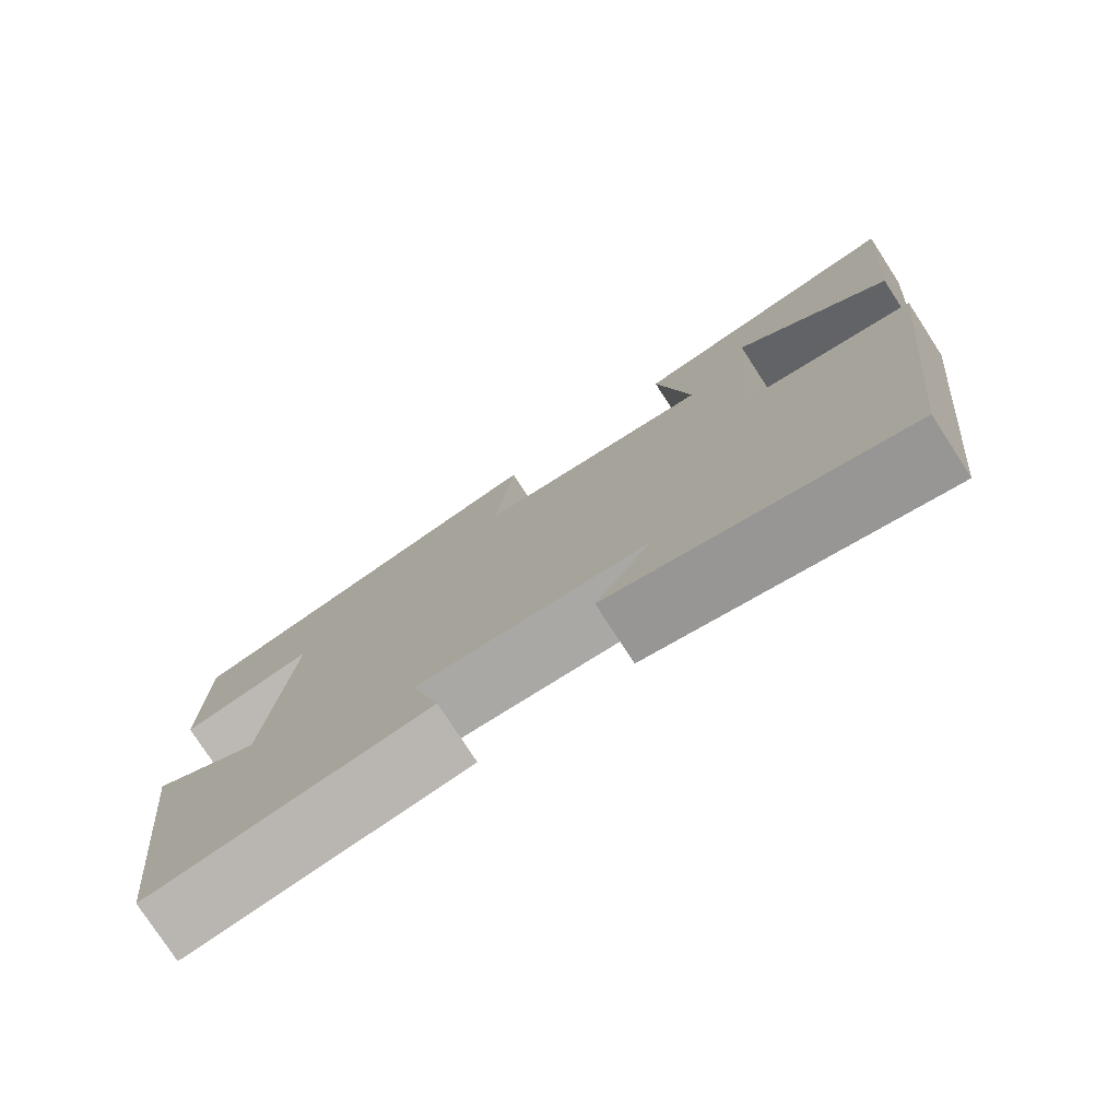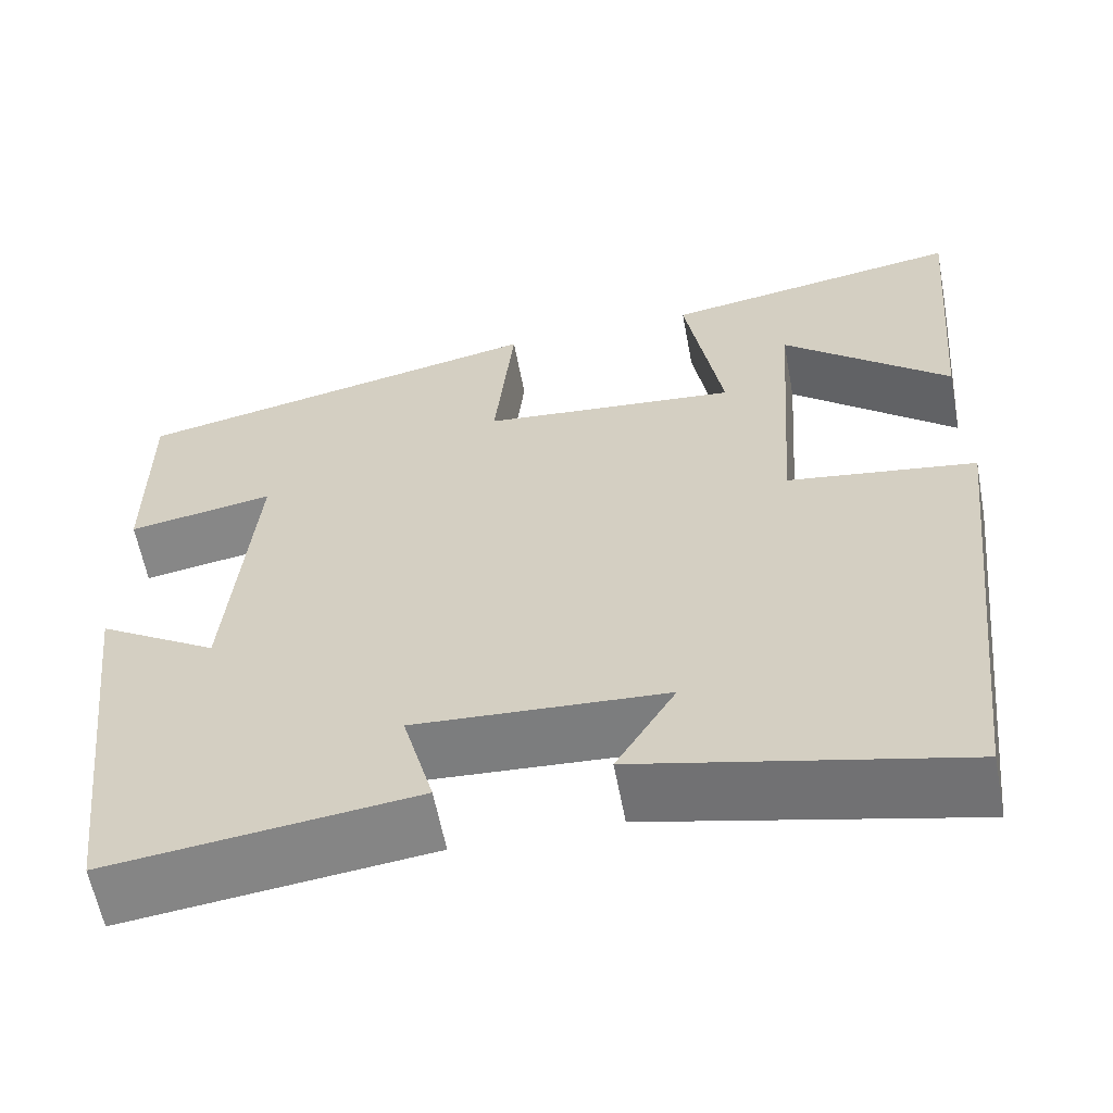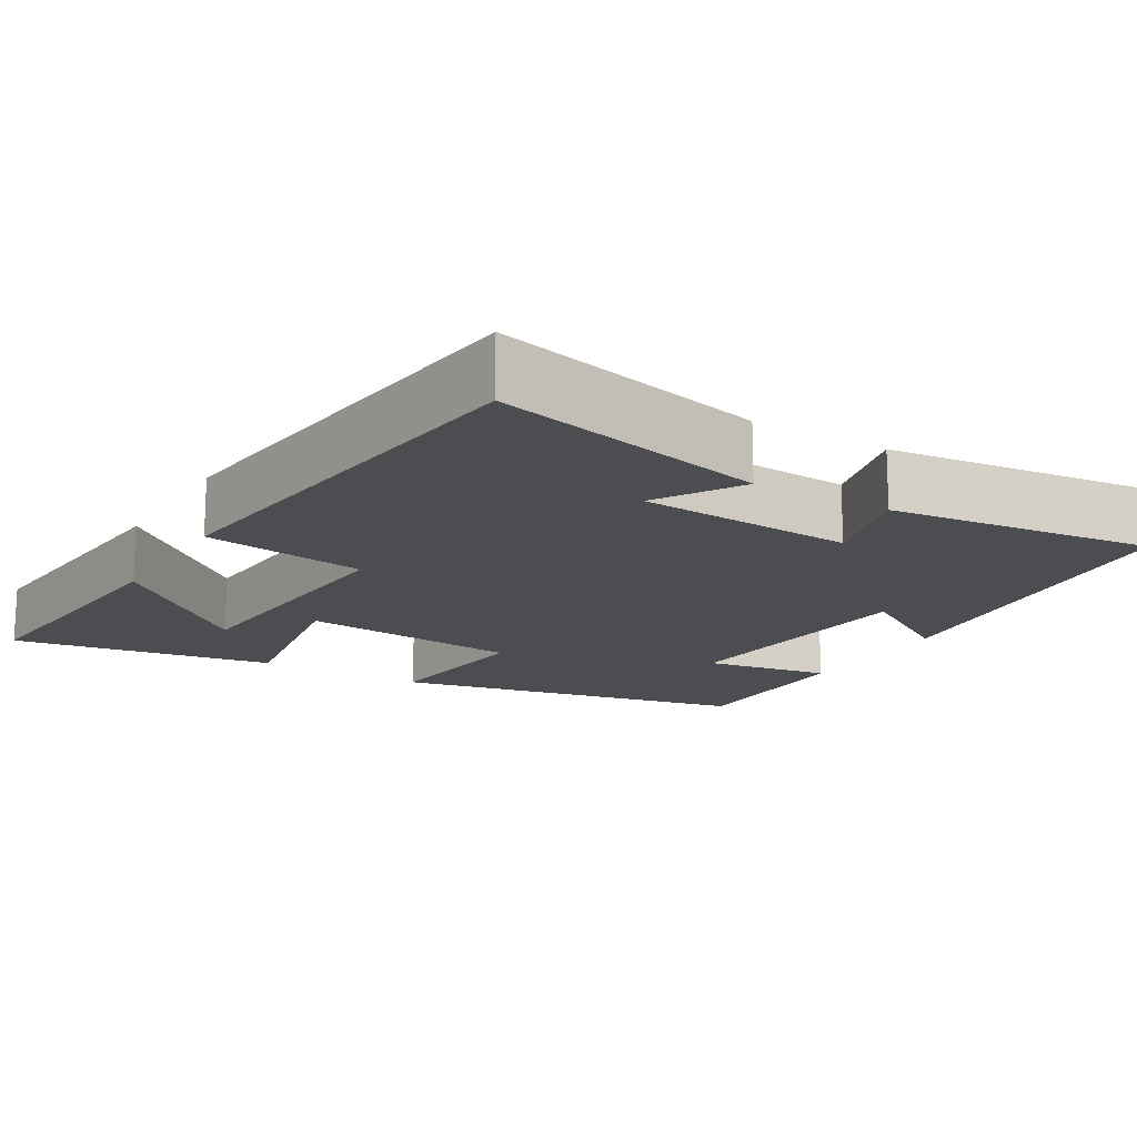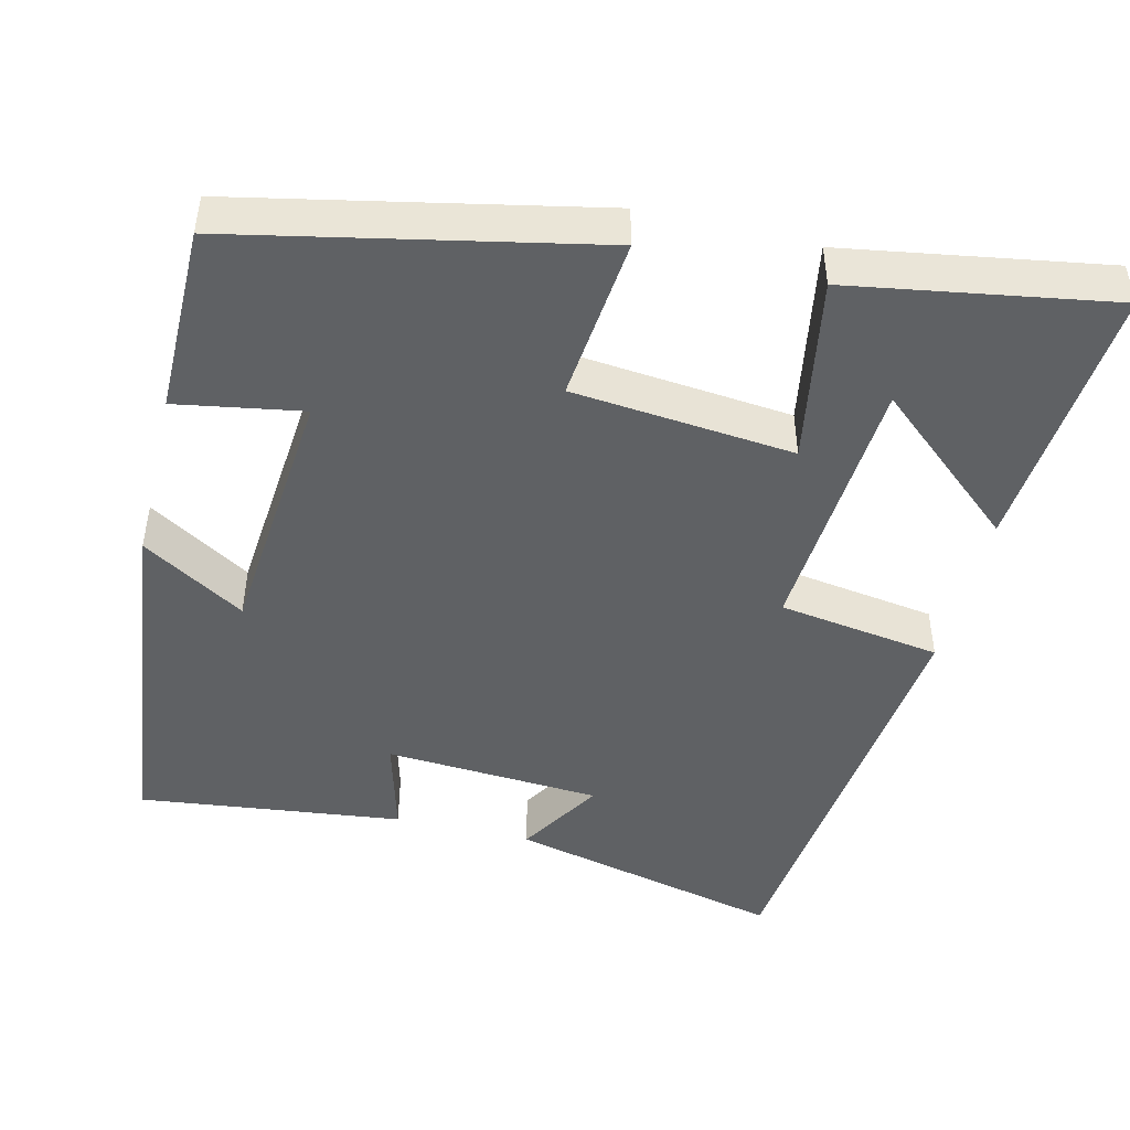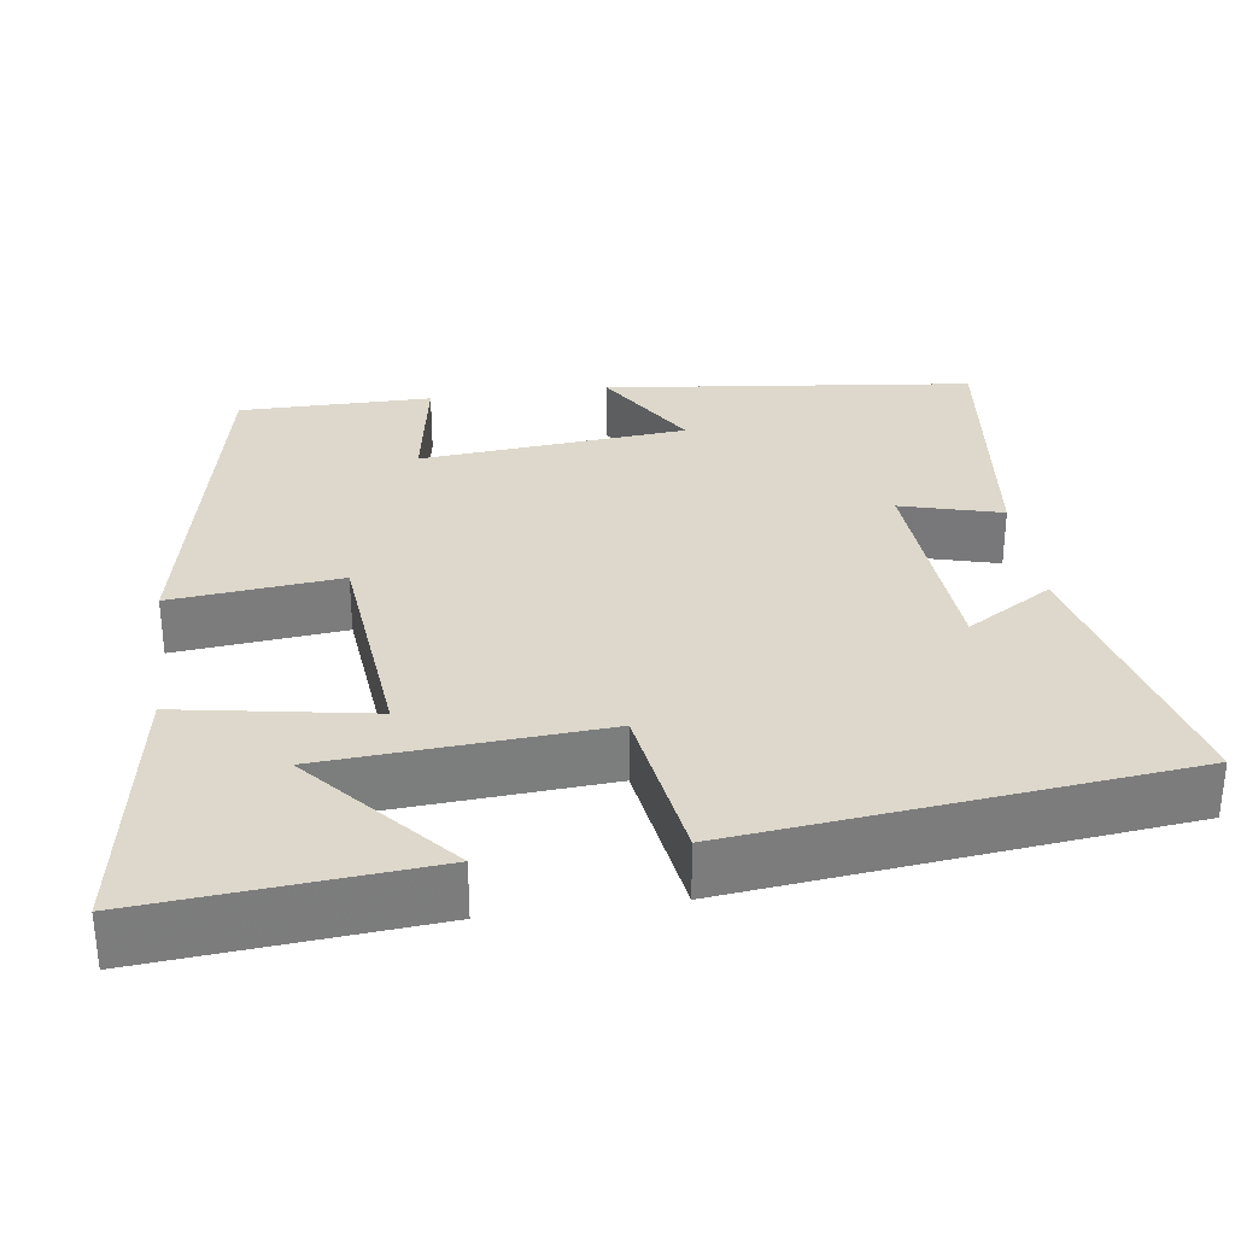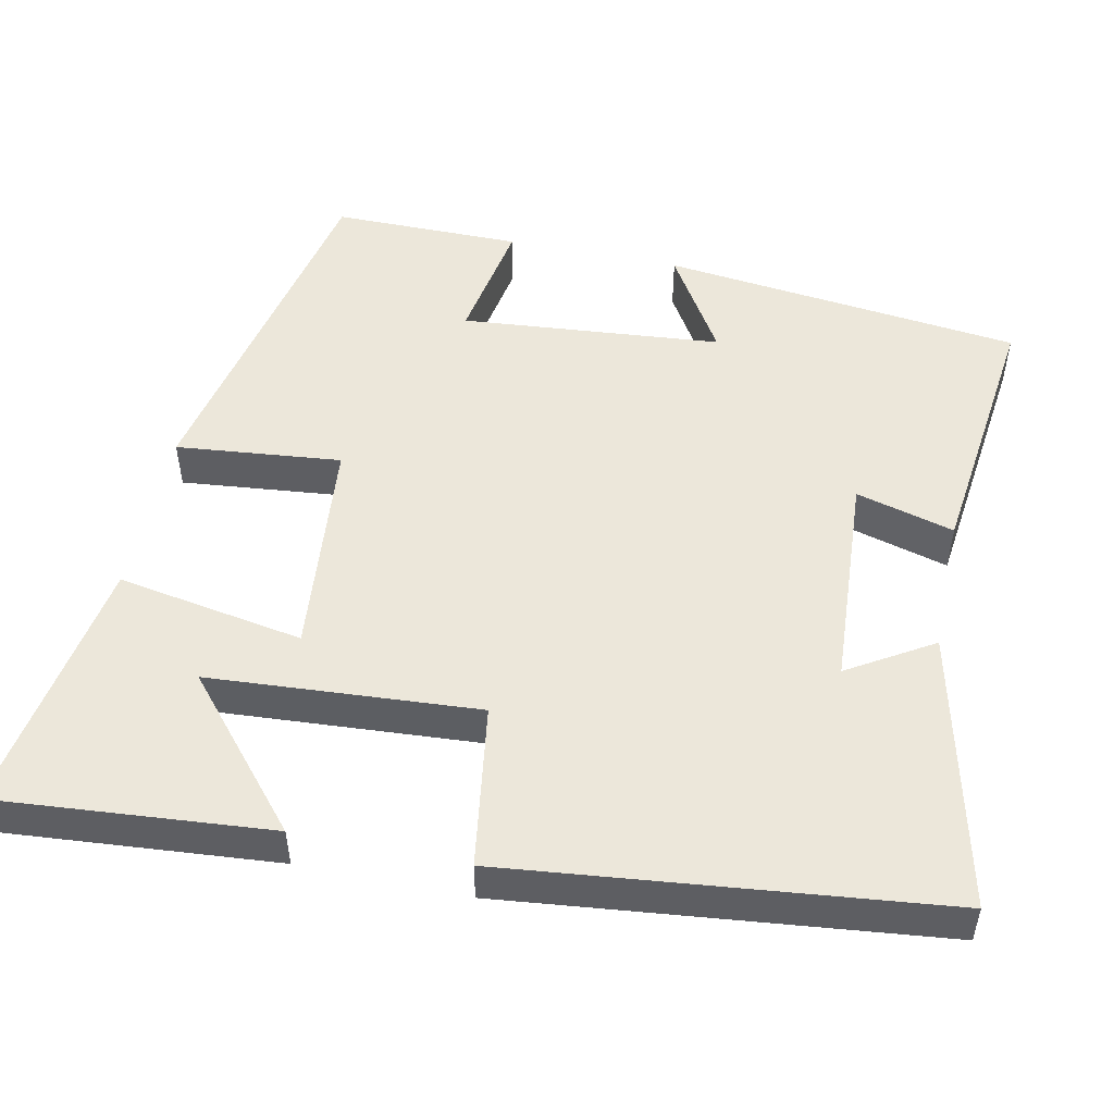
<metadata>
{"format":"obj","ext":"obj","renderer":"f3d","projection":"perspective","resolution":1024,"background":"white","views":[{"elev":-77.6,"azim":33.0,"up":"+Z"},{"elev":-60.1,"azim":10.7,"up":"+Z"},{"elev":-15.9,"azim":149.1,"up":"+Y"},{"elev":-46.6,"azim":-13.6,"up":"+Y"},{"elev":31.4,"azim":82.1,"up":"+Y"},{"elev":50.9,"azim":101.9,"up":"+Y"}]}
</metadata>
<code>
v 0.438 0.07 -0.585
v 0.078 0.07 -0.5
v 0.145 0.07 -0.39
v -0.137 0.07 -0.372
v -0.102 0.07 -0.5
v -0.446 0.07 -0.541
v -0.5 0.07 -0.072
v -0.366 0.07 -0.154
v -0.336 0.07 0.186
v -0.5 0.07 0.158
v -0.5 0.07 0.404
v -0.035 0.07 0.5
v -0.057 0.07 0.285
v 0.231 0.07 0.257
v 0.189 0.07 0.5
v 0.53 0.07 0.556
v 0.5 0.07 0.199
v 0.312 0.07 0.361
v 0.288 0.07 0.011
v 0.5 0.07 -0.021
v 0.438 0 -0.585
v 0.078 0 -0.5
v 0.145 0 -0.39
v -0.137 0 -0.372
v -0.102 0 -0.5
v -0.446 0 -0.541
v -0.5 0 -0.072
v -0.366 0 -0.154
v -0.336 0 0.186
v -0.5 0 0.158
v -0.5 0 0.404
v -0.035 0 0.5
v -0.057 0 0.285
v 0.231 0 0.257
v 0.189 0 0.5
v 0.53 0 0.556
v 0.5 0 0.199
v 0.312 0 0.361
v 0.288 0 0.011
v 0.5 0 -0.021
f 19 20 1
f 15 16 17 18
f 14 15 18 19
f 13 14 19
f 11 12 13
f 10 11 13
f 9 10 13
f 8 9 13 19
f 6 7 8
f 5 6 8
f 4 5 8
f 3 4 8 19
f 1 2 3
f 1 3 19
f 21 40 39
f 38 37 36 35
f 39 38 35 34
f 39 34 33
f 33 32 31
f 33 31 30
f 33 30 29
f 39 33 29 28
f 28 27 26
f 28 26 25
f 28 25 24
f 39 28 24 23
f 23 22 21
f 39 23 21
f 1 21 22 2
f 2 22 23 3
f 3 23 24 4
f 4 24 25 5
f 5 25 26 6
f 6 26 27 7
f 7 27 28 8
f 8 28 29 9
f 9 29 30 10
f 10 30 31 11
f 11 31 32 12
f 12 32 33 13
f 13 33 34 14
f 14 34 35 15
f 15 35 36 16
f 16 36 37 17
f 17 37 38 18
f 18 38 39 19
f 19 39 40 20
f 20 40 21 1

</code>
